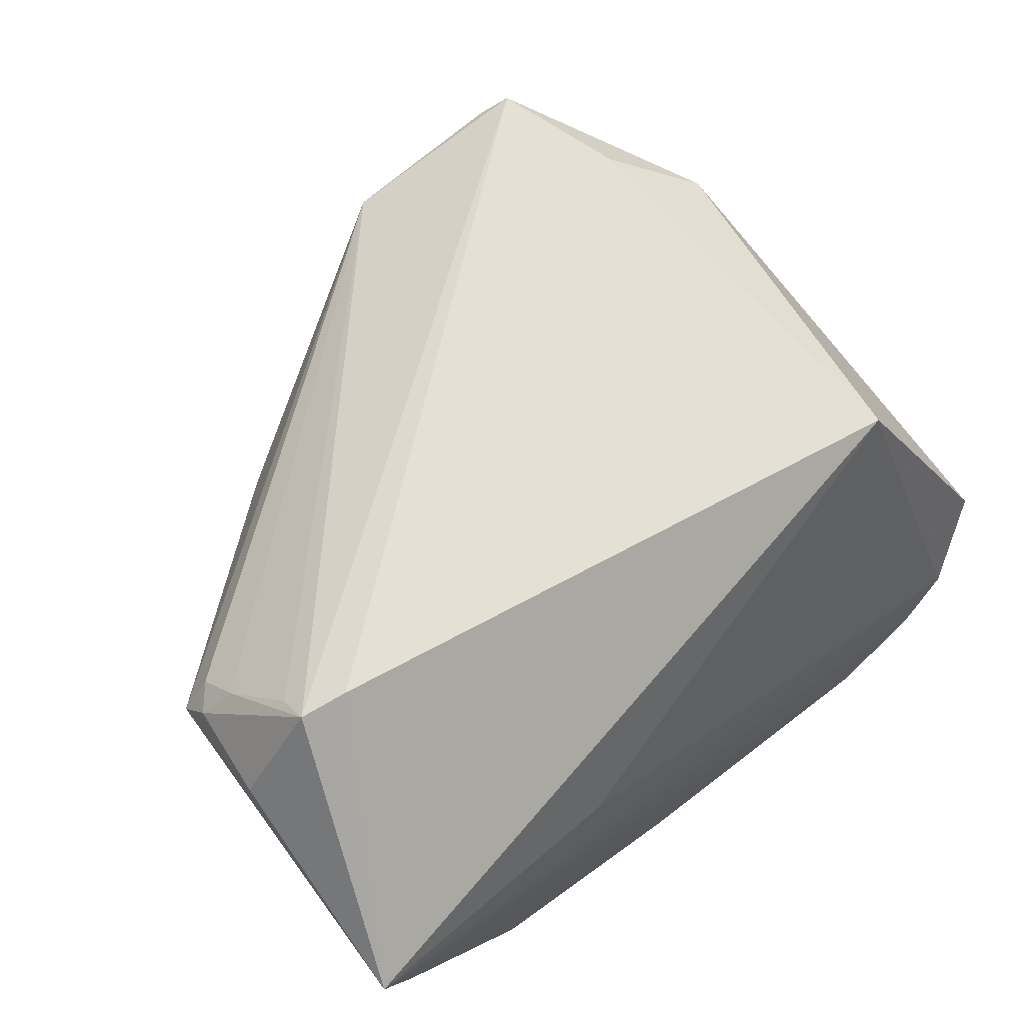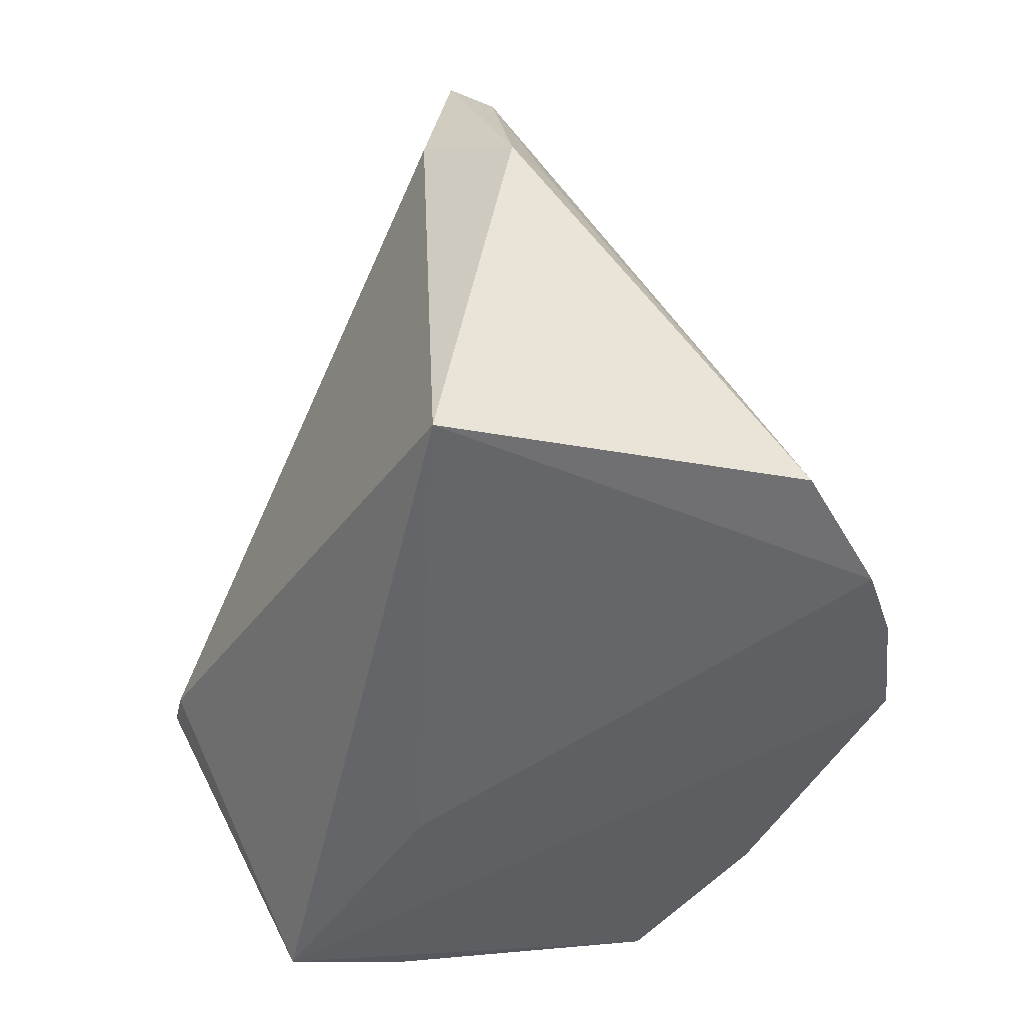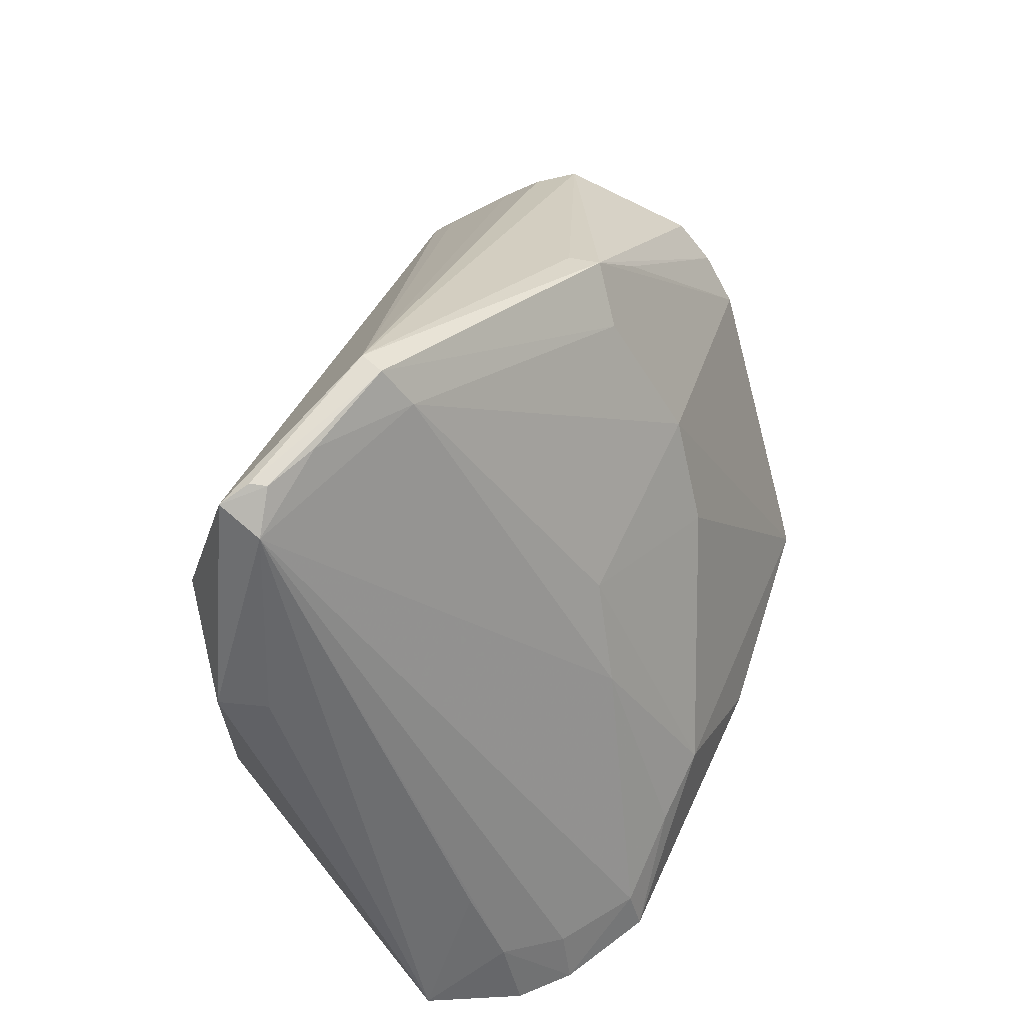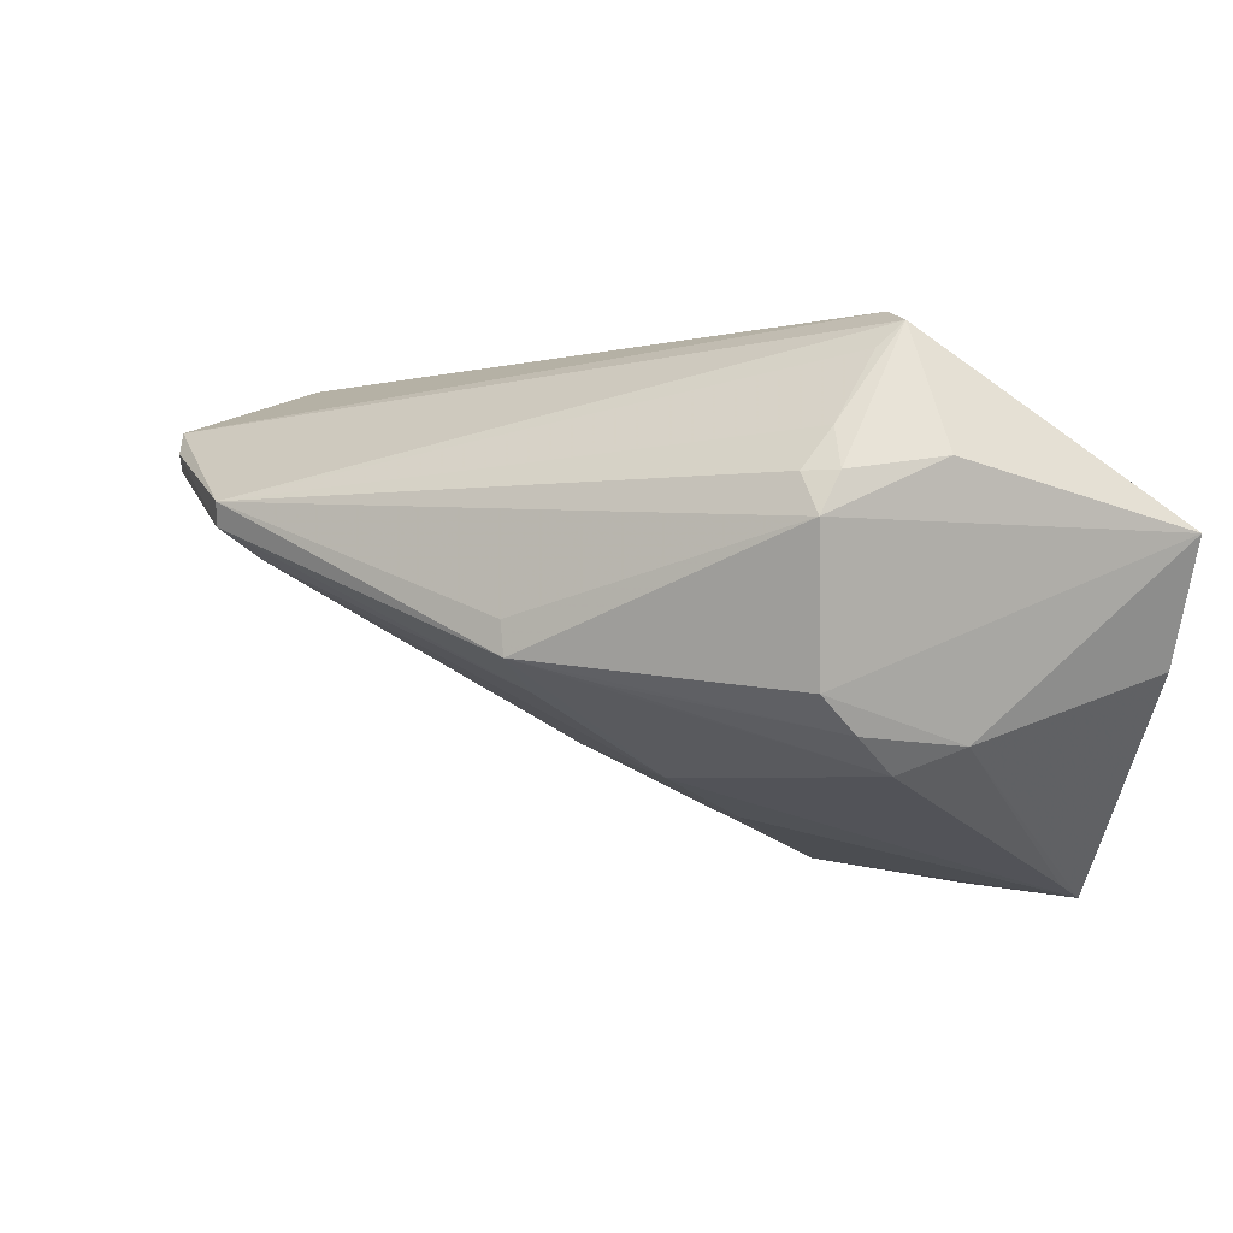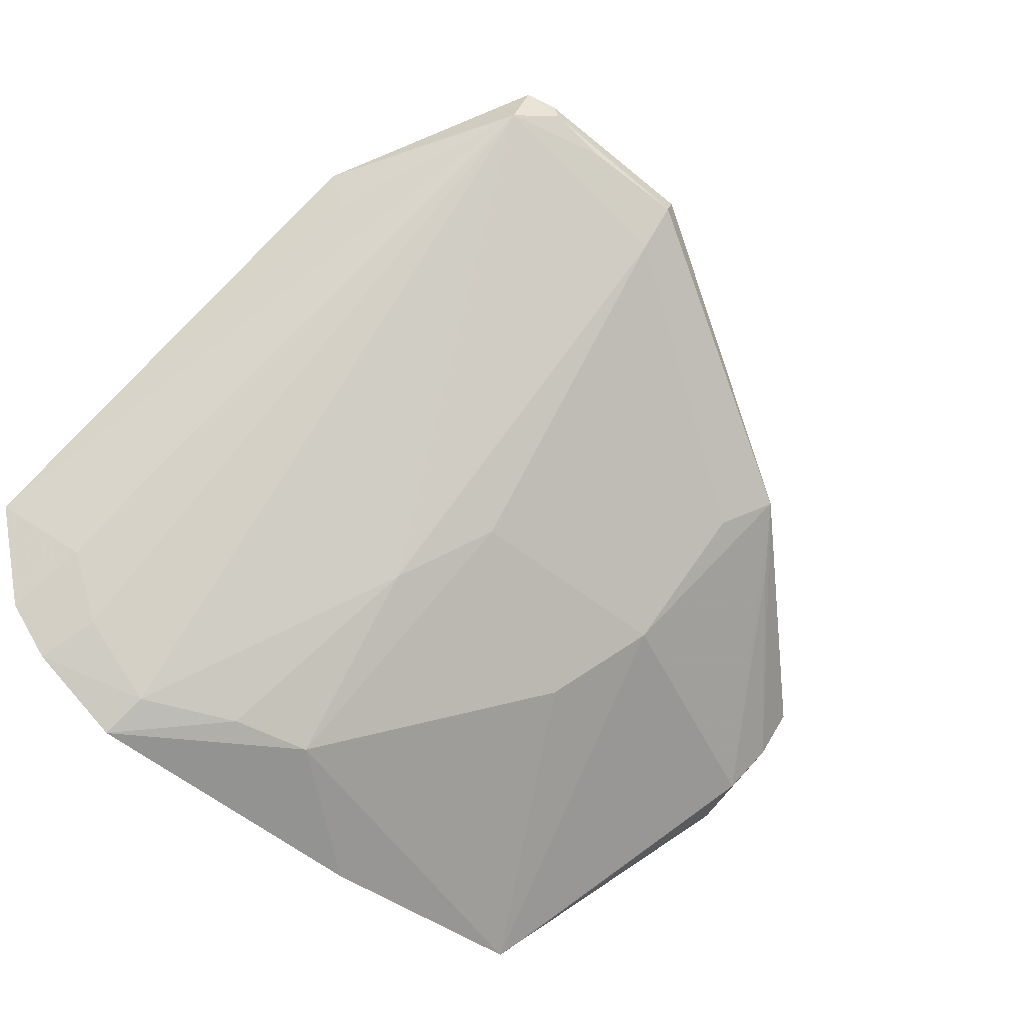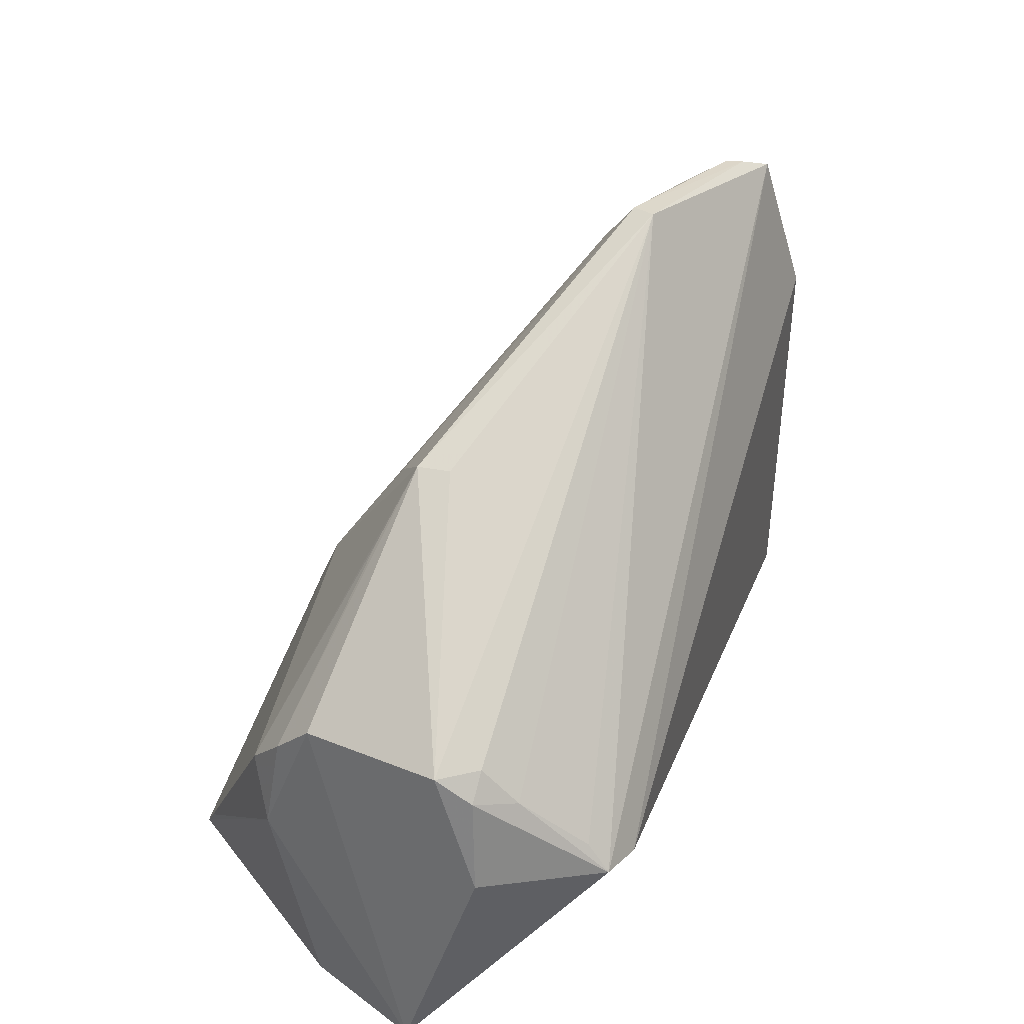
<metadata>
{"format":"obj","ext":"obj","renderer":"f3d","projection":"perspective","resolution":1024,"background":"white","views":[{"elev":71.7,"azim":139.7,"up":"+Y"},{"elev":-41.8,"azim":-108.5,"up":"+Z"},{"elev":62.0,"azim":-62.5,"up":"+Z"},{"elev":8.5,"azim":65.4,"up":"+Y"},{"elev":-62.7,"azim":-42.0,"up":"+Y"},{"elev":37.2,"azim":117.4,"up":"+Z"}]}
</metadata>
<code>
v 0.01523 0.04289 0.1897
v 0.06128 0.03192 0.1583
v 0.0507 0.05898 0.1469
v -0.01209 0.01309 0.1252
v 0.01692 0.007501 0.1343
v -0.006339 0.04909 0.137
v 0.06176 0.04493 0.1587
v 0.03841 0.02142 0.1596
v -0.002811 0.04299 0.1859
v 0.06389 0.04237 0.1269
v 0.0424 0.0329 0.1753
v 0.05511 0.0565 0.1504
v 0.04867 0.01035 0.1267
v 0.01492 0.03782 0.1858
v 0.001623 0.007221 0.1284
v -0.01191 0.04399 0.1687
v -0.002242 0.04716 0.1875
v 0.03712 0.03686 0.1275
v 0.0416 0.03577 0.1752
v 0.05967 0.02487 0.1511
v 0.05889 0.04797 0.1588
v 0.055 0.05849 0.1478
v 0.03418 0.01655 0.1509
v 0.001106 0.005665 0.1242
v 0.01899 0.02066 0.1585
v 0.01468 0.04069 0.1896
v 0.0388 0.02937 0.1715
v -0.005897 0.0113 0.1298
v 0.01406 0.01648 0.1504
v -0.01784 0.02068 0.129
v -0.004551 0.05032 0.1743
v 0.06099 0.02844 0.1549
v 0.06087 0.03127 0.1273
v 0.058 0.05114 0.1555
v 0.06212 0.04895 0.1479
v -0.007544 0.009592 0.1245
v 0.02873 0.006939 0.1254
v 0.009937 0.007442 0.1324
v 0.005815 0.04231 0.1886
v -0.01066 0.01574 0.1323
v -0.009994 0.03984 0.1681
v 0.04699 0.03132 0.1697
v 0.06149 0.02702 0.1456
v 0.06094 0.04816 0.1565
v 0.0007829 0.04404 0.1885
v -0.009706 0.01993 0.1403
v 0.05004 0.01202 0.1294
v 0.0002467 0.04554 0.1886
f 10 7 2
f 10 6 3
f 11 2 7
f 17 16 9
f 18 10 4
f 18 4 6
f 18 6 10
f 19 11 7
f 19 7 1
f 19 1 11
f 20 11 8
f 20 8 13
f 21 1 7
f 22 10 3
f 22 3 17
f 22 17 1
f 22 1 12
f 23 13 8
f 23 5 13
f 25 8 14
f 25 23 8
f 25 5 23
f 26 11 1
f 27 14 8
f 27 8 11
f 27 26 14
f 27 11 26
f 28 15 9
f 29 14 9
f 29 9 15
f 29 25 14
f 29 5 25
f 30 16 6
f 30 6 4
f 31 17 3
f 31 3 6
f 31 6 16
f 31 16 17
f 32 2 11
f 33 13 10
f 34 12 1
f 34 1 21
f 34 22 12
f 35 7 10
f 35 10 22
f 36 4 10
f 36 10 24
f 36 24 15
f 36 15 28
f 37 24 10
f 37 10 13
f 37 13 5
f 37 5 24
f 38 24 5
f 38 15 24
f 38 29 15
f 38 5 29
f 39 9 14
f 39 14 26
f 40 28 9
f 40 36 28
f 40 4 36
f 40 30 4
f 41 30 9
f 41 9 16
f 41 16 30
f 42 32 11
f 42 11 20
f 42 20 32
f 43 10 2
f 43 2 32
f 43 33 10
f 43 32 20
f 43 13 33
f 44 34 21
f 44 21 7
f 44 22 34
f 44 35 22
f 44 7 35
f 45 17 9
f 45 9 39
f 45 39 26
f 46 40 9
f 46 9 30
f 46 30 40
f 47 43 20
f 47 20 13
f 47 13 43
f 48 1 17
f 48 17 45
f 48 45 26
f 48 26 1

</code>
